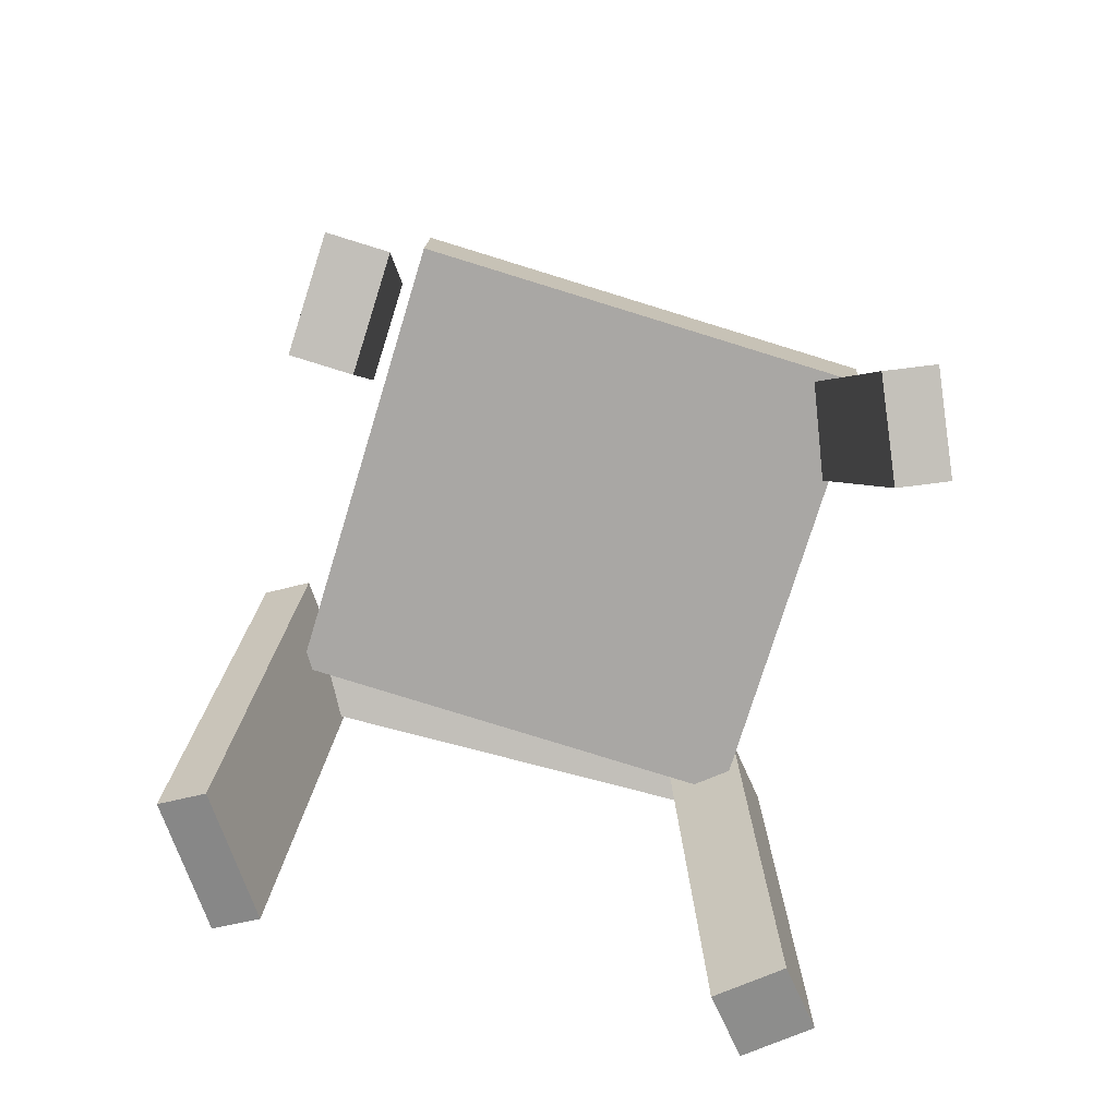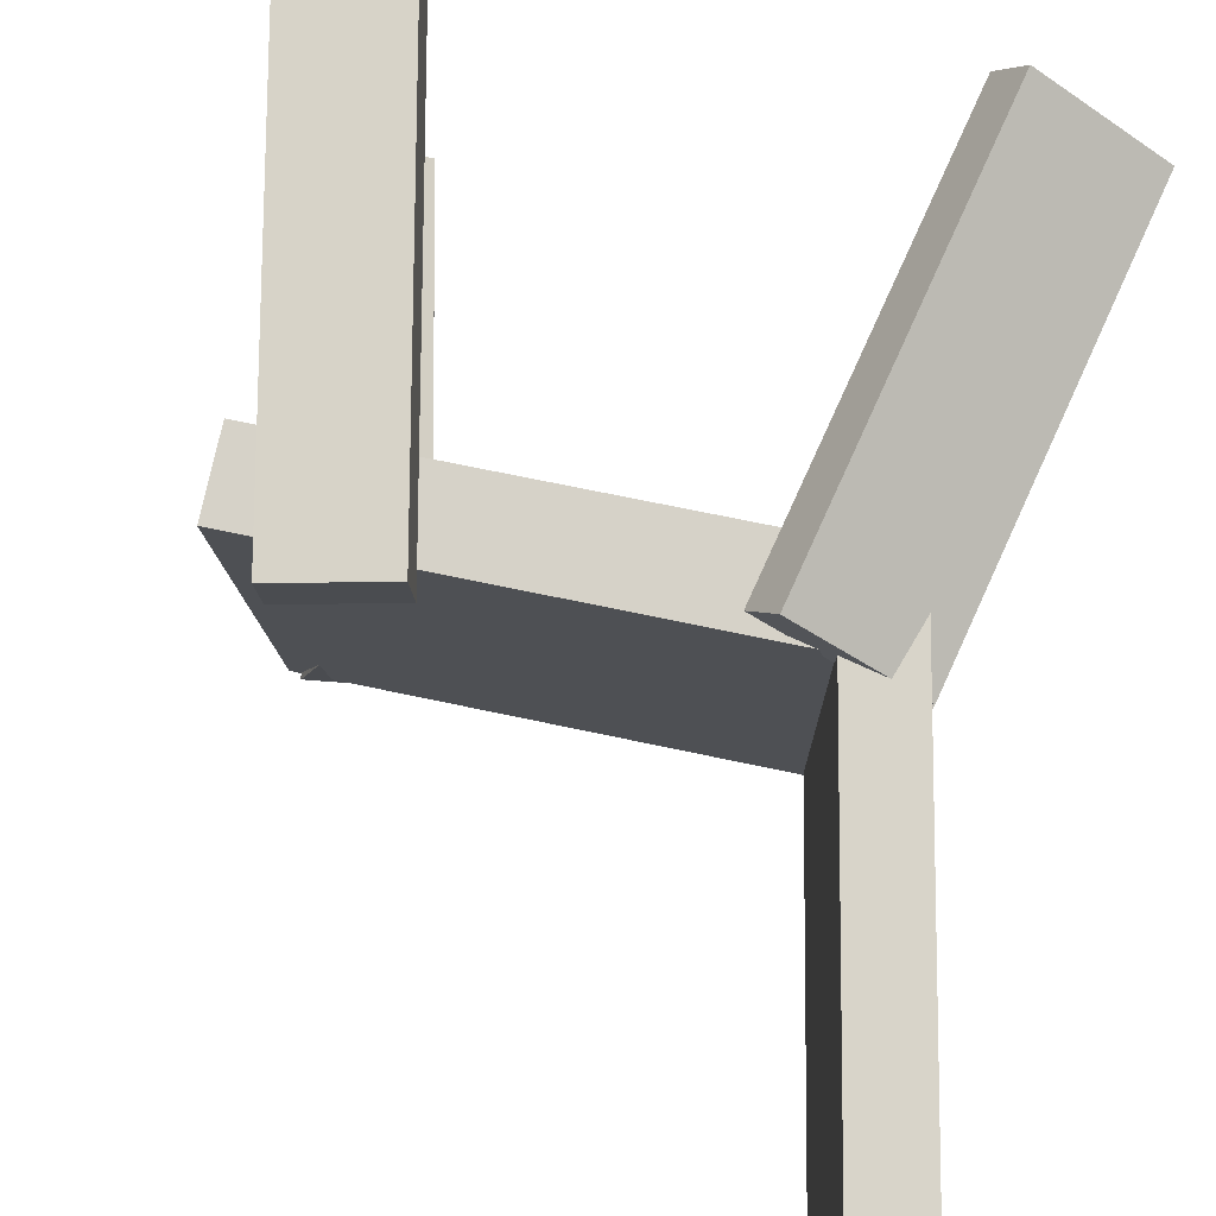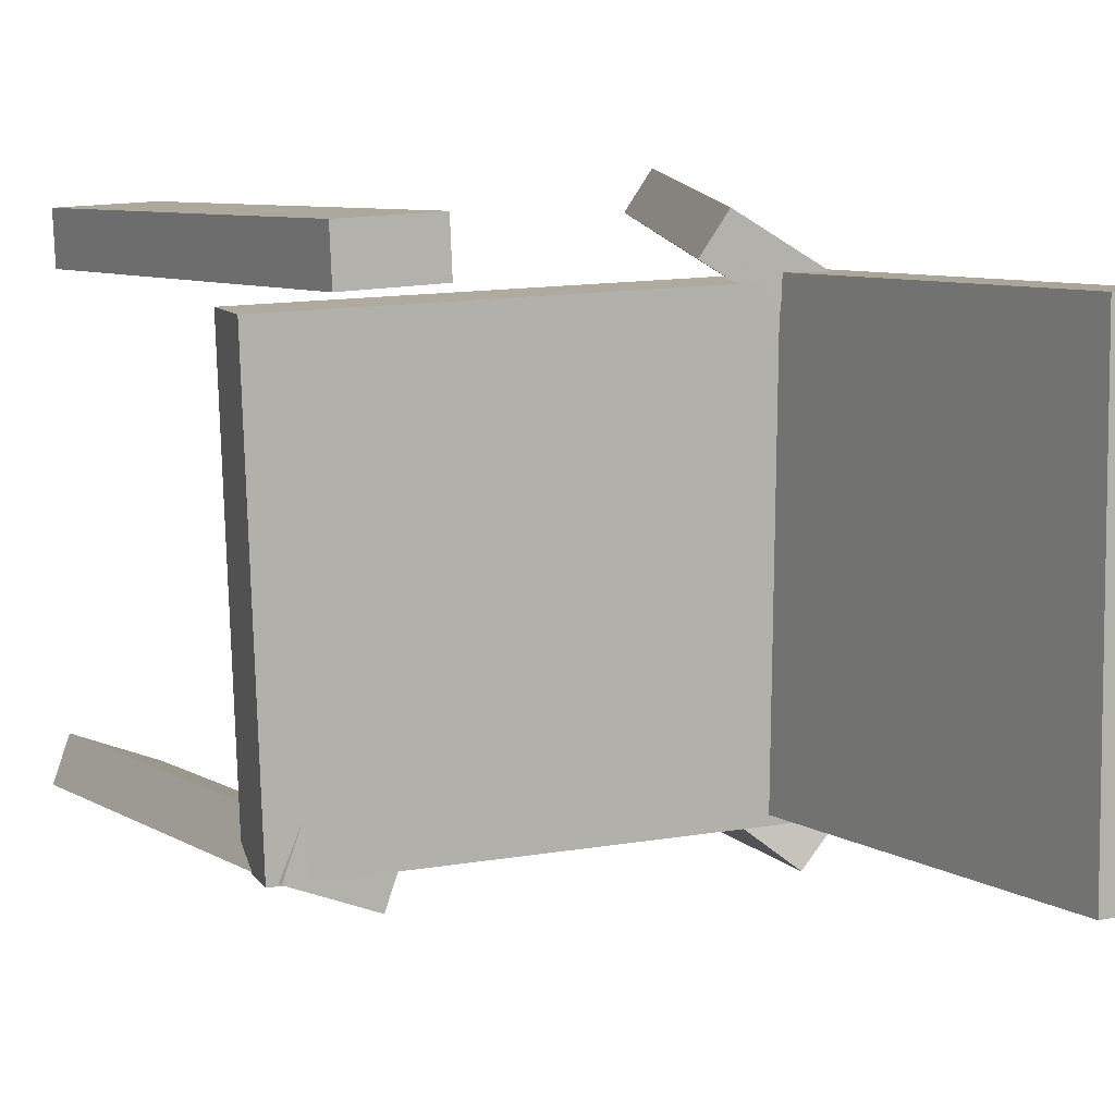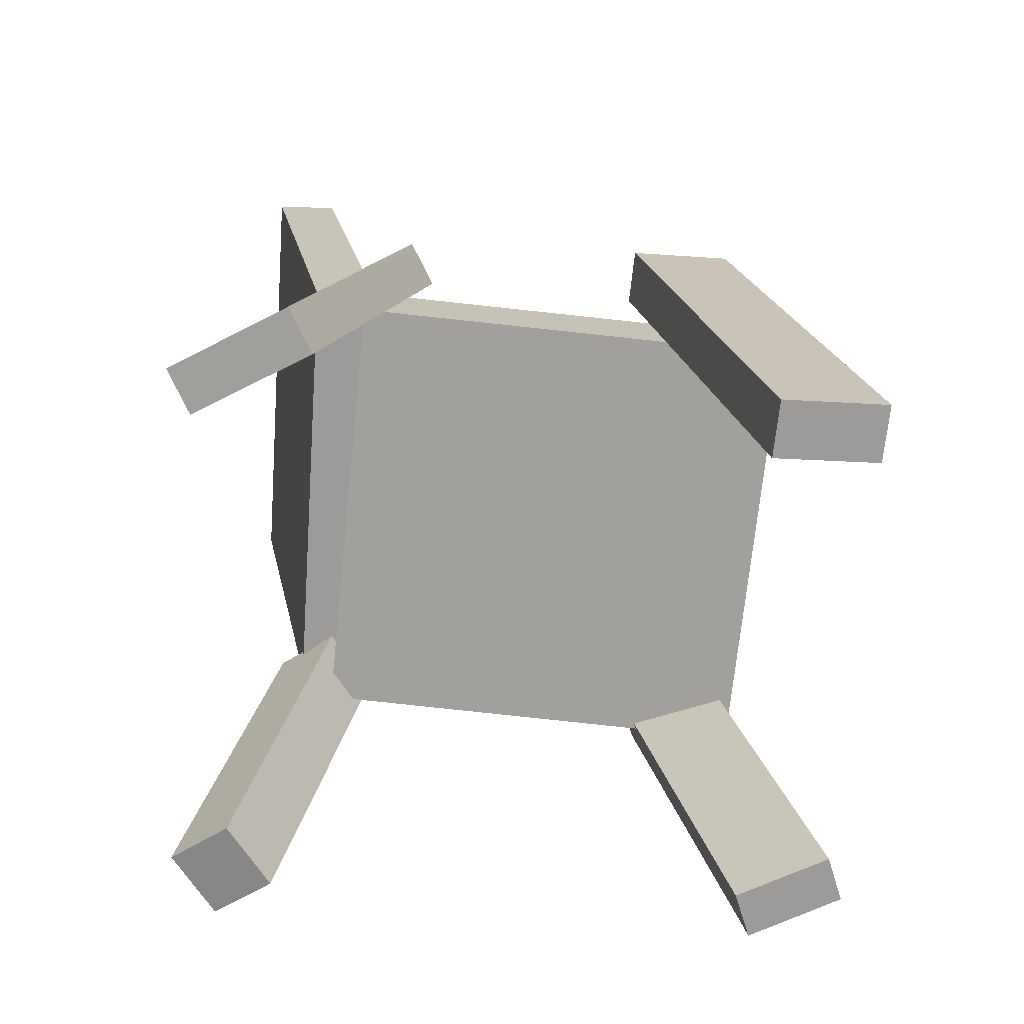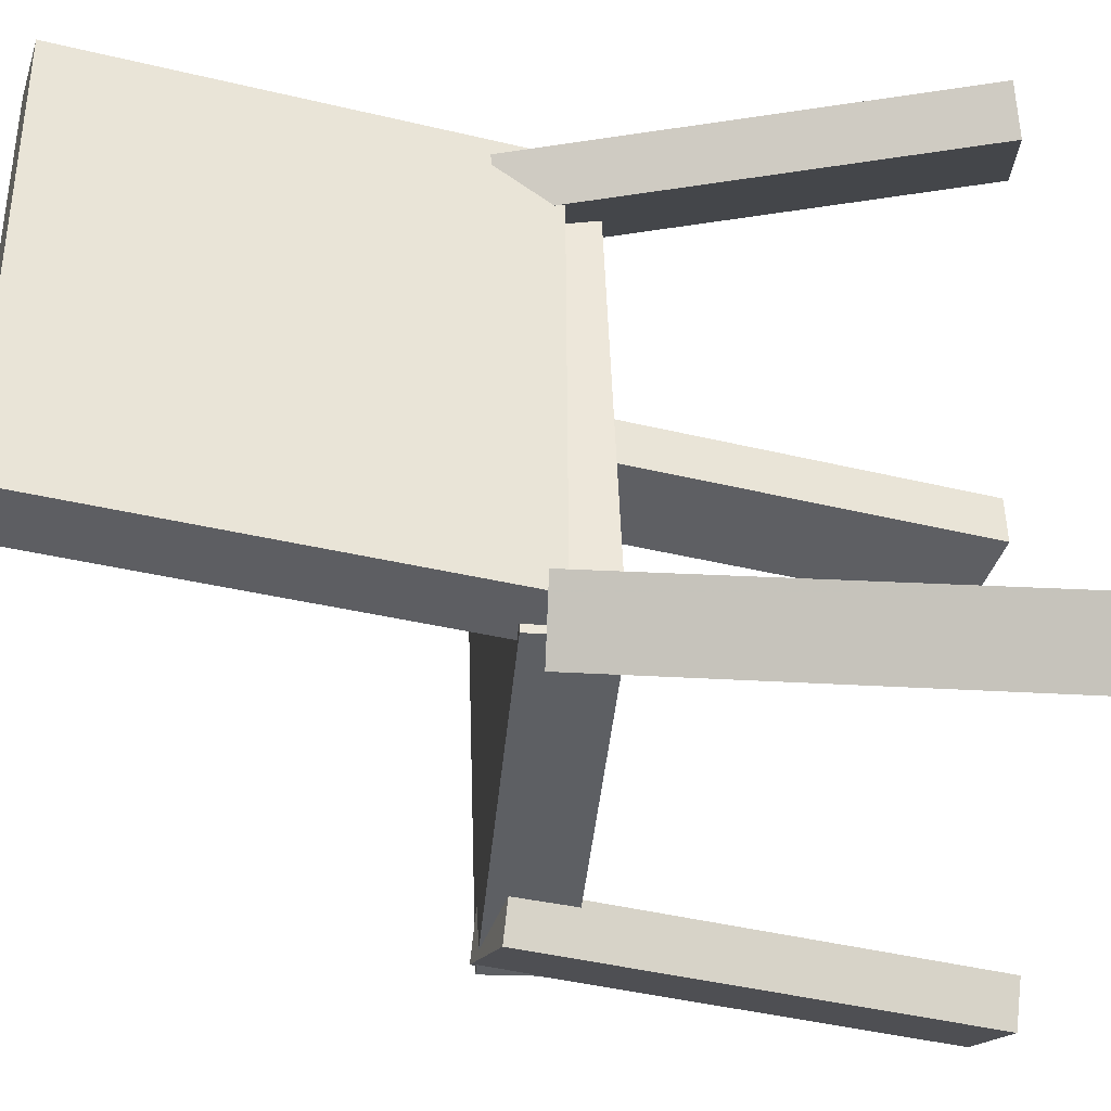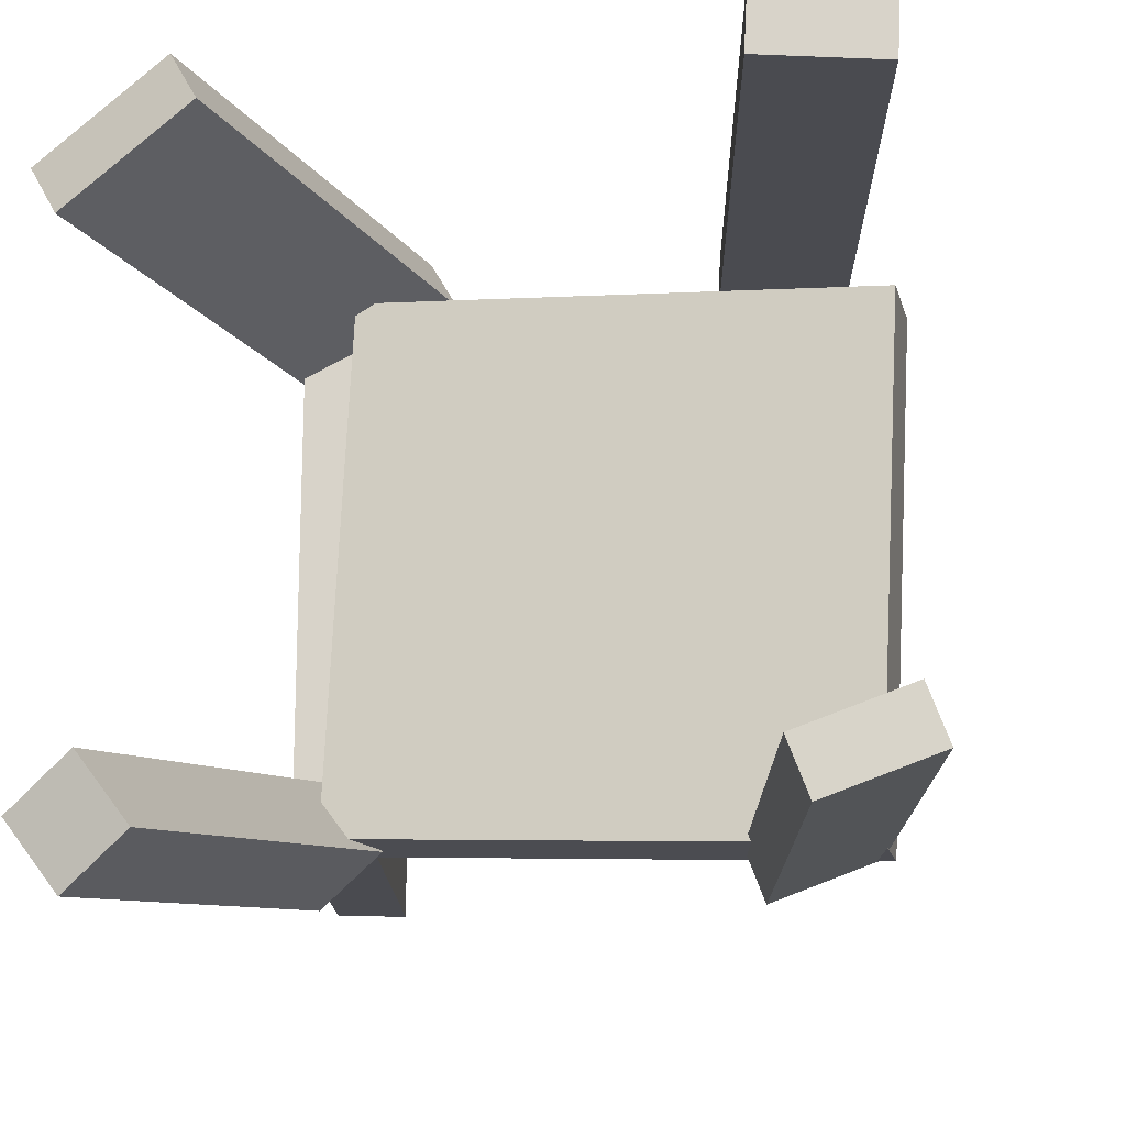
<metadata>
{"format":"obj","ext":"obj","renderer":"f3d","projection":"perspective","resolution":1024,"background":"white","views":[{"elev":-75.8,"azim":75.5,"up":"+Y"},{"elev":75.0,"azim":-169.0,"up":"+Z"},{"elev":7.4,"azim":159.4,"up":"+Z"},{"elev":-70.0,"azim":-3.5,"up":"+Y"},{"elev":-38.5,"azim":-96.5,"up":"+Z"},{"elev":-14.4,"azim":11.7,"up":"+Z"}]}
</metadata>
<code>
v -0.1785 0.0116 -0.1828
v -0.1766 0.01318 0.188
v -0.2436 0.3599 -0.1839
v -0.2417 0.3614 0.1868
v -0.1273 0.02118 -0.1831
v -0.1253 0.02276 0.1877
v -0.1924 0.3694 -0.1842
v -0.1905 0.371 0.1865
f 1.0 7.0 5.0
f 1.0 3.0 7.0
f 1.0 4.0 3.0
f 1.0 2.0 4.0
f 3.0 8.0 7.0
f 3.0 4.0 8.0
f 5.0 7.0 8.0
f 5.0 8.0 6.0
f 1.0 5.0 6.0
f 1.0 6.0 2.0
f 2.0 6.0 8.0
f 2.0 8.0 4.0
v 0.1898 0.08148 0.1803
v 0.1057 0.06544 0.1845
v 0.1919 0.08199 0.2256
v 0.1079 0.06594 0.2297
v 0.2738 -0.3585 0.1813
v 0.1897 -0.3745 0.1854
v 0.2759 -0.3579 0.2265
v 0.1918 -0.374 0.2306
f 9.0 15.0 13.0
f 9.0 11.0 15.0
f 9.0 12.0 11.0
f 9.0 10.0 12.0
f 11.0 16.0 15.0
f 11.0 12.0 16.0
f 13.0 15.0 16.0
f 13.0 16.0 14.0
f 9.0 13.0 14.0
f 9.0 14.0 10.0
f 10.0 14.0 16.0
f 10.0 16.0 12.0
v -0.2124 -0.3116 -0.1787
v -0.1523 0.01325 -0.1441
v -0.2587 -0.2992 -0.2151
v -0.1986 0.02569 -0.1805
v -0.1754 -0.3134 -0.2264
v -0.1153 0.01149 -0.1918
v -0.2217 -0.301 -0.2628
v -0.1617 0.02393 -0.2282
f 17.0 23.0 21.0
f 17.0 19.0 23.0
f 17.0 20.0 19.0
f 17.0 18.0 20.0
f 19.0 24.0 23.0
f 19.0 20.0 24.0
f 21.0 23.0 24.0
f 21.0 24.0 22.0
f 17.0 21.0 22.0
f 17.0 22.0 18.0
f 18.0 22.0 24.0
f 18.0 24.0 20.0
v 0.2015 -0.3493 -0.1942
v 0.1255 0.01588 -0.1957
v 0.2157 -0.3466 -0.2317
v 0.1397 0.01868 -0.2333
v 0.2756 -0.3338 -0.165
v 0.1996 0.03143 -0.1665
v 0.2898 -0.331 -0.2025
v 0.2138 0.03423 -0.2041
f 25.0 31.0 29.0
f 25.0 27.0 31.0
f 25.0 28.0 27.0
f 25.0 26.0 28.0
f 27.0 32.0 31.0
f 27.0 28.0 32.0
f 29.0 31.0 32.0
f 29.0 32.0 30.0
f 25.0 29.0 30.0
f 25.0 30.0 26.0
f 26.0 30.0 32.0
f 26.0 32.0 28.0
v 0.2381 -0.02515 0.1674
v -0.1323 -0.01679 0.1834
v 0.2218 -0.03557 -0.2042
v -0.1486 -0.0272 -0.1882
v 0.2395 0.0398 0.1655
v -0.1309 0.04816 0.1815
v 0.2232 0.02938 -0.2061
v -0.1472 0.03774 -0.1901
f 33.0 39.0 37.0
f 33.0 35.0 39.0
f 33.0 36.0 35.0
f 33.0 34.0 36.0
f 35.0 40.0 39.0
f 35.0 36.0 40.0
f 37.0 39.0 40.0
f 37.0 40.0 38.0
f 33.0 37.0 38.0
f 33.0 38.0 34.0
f 34.0 38.0 40.0
f 34.0 40.0 36.0
v -0.1694 0.0566 0.1366
v -0.2506 -0.2777 0.1614
v -0.1895 0.064 0.1705
v -0.2707 -0.2703 0.1953
v -0.07489 0.0381 0.1965
v -0.1561 -0.2962 0.2213
v -0.09499 0.0455 0.2305
v -0.1762 -0.2888 0.2553
f 41.0 47.0 45.0
f 41.0 43.0 47.0
f 41.0 44.0 43.0
f 41.0 42.0 44.0
f 43.0 48.0 47.0
f 43.0 44.0 48.0
f 45.0 47.0 48.0
f 45.0 48.0 46.0
f 41.0 45.0 46.0
f 41.0 46.0 42.0
f 42.0 46.0 48.0
f 42.0 48.0 44.0

</code>
